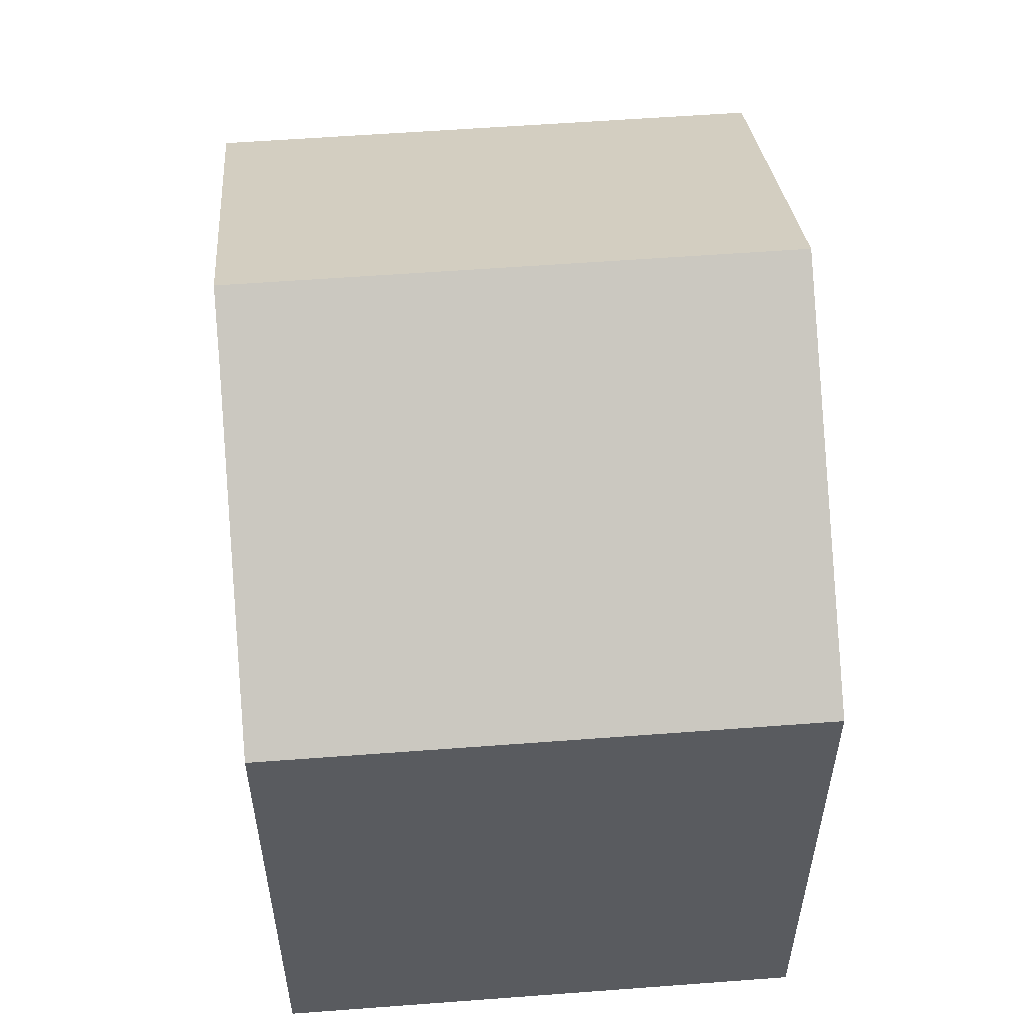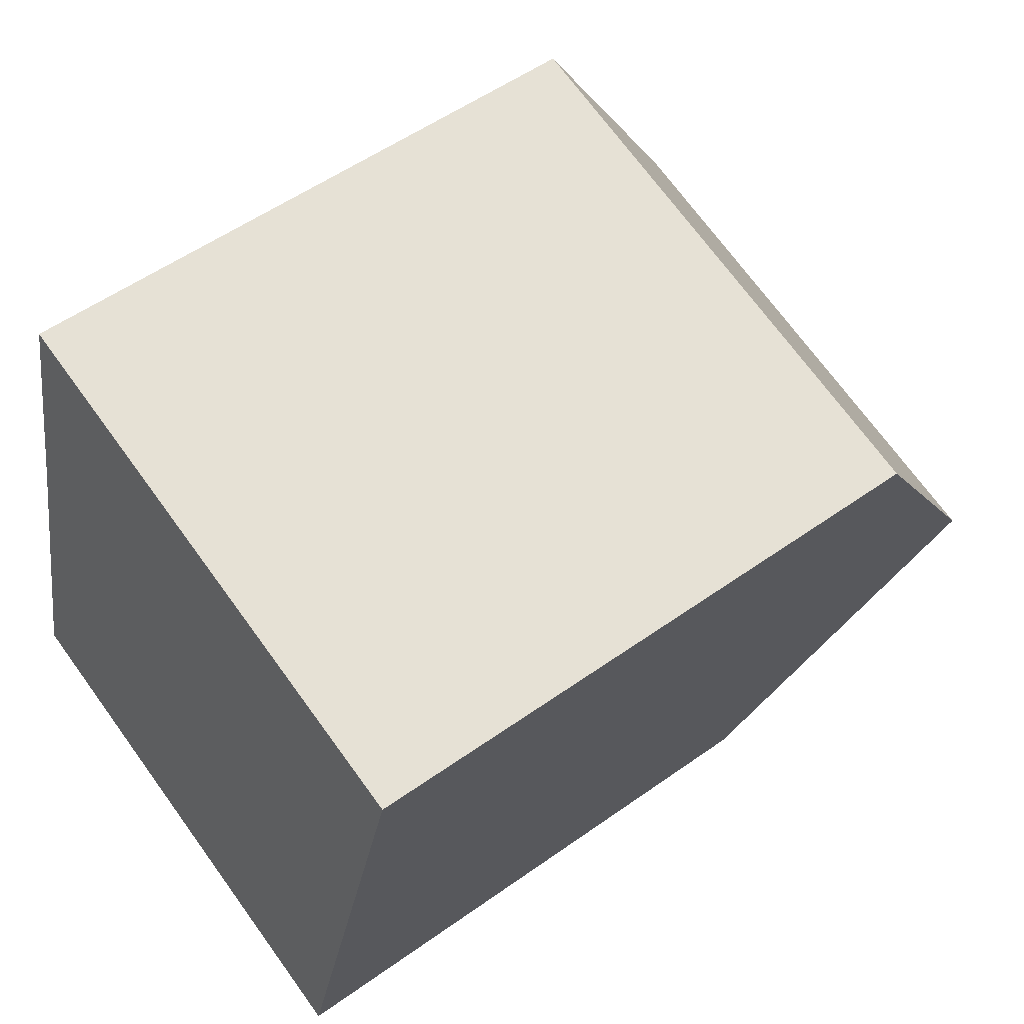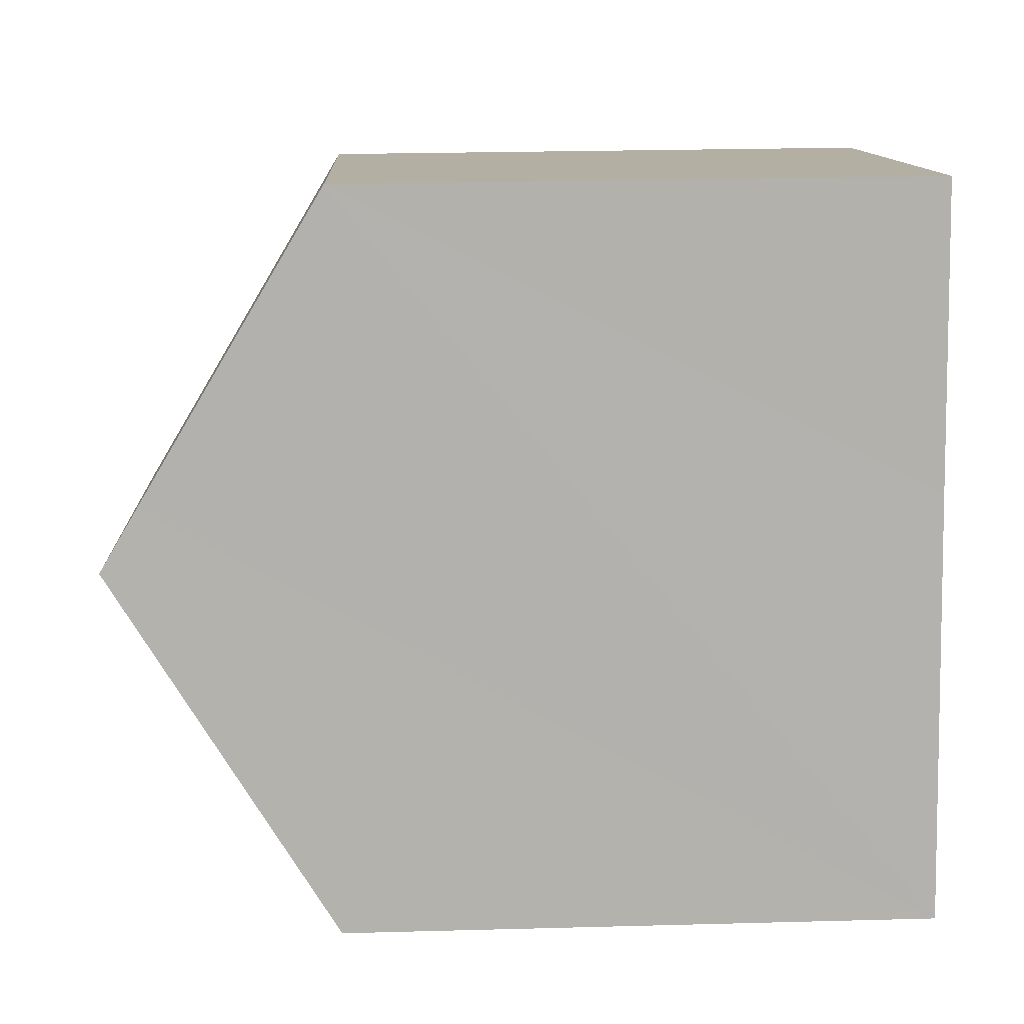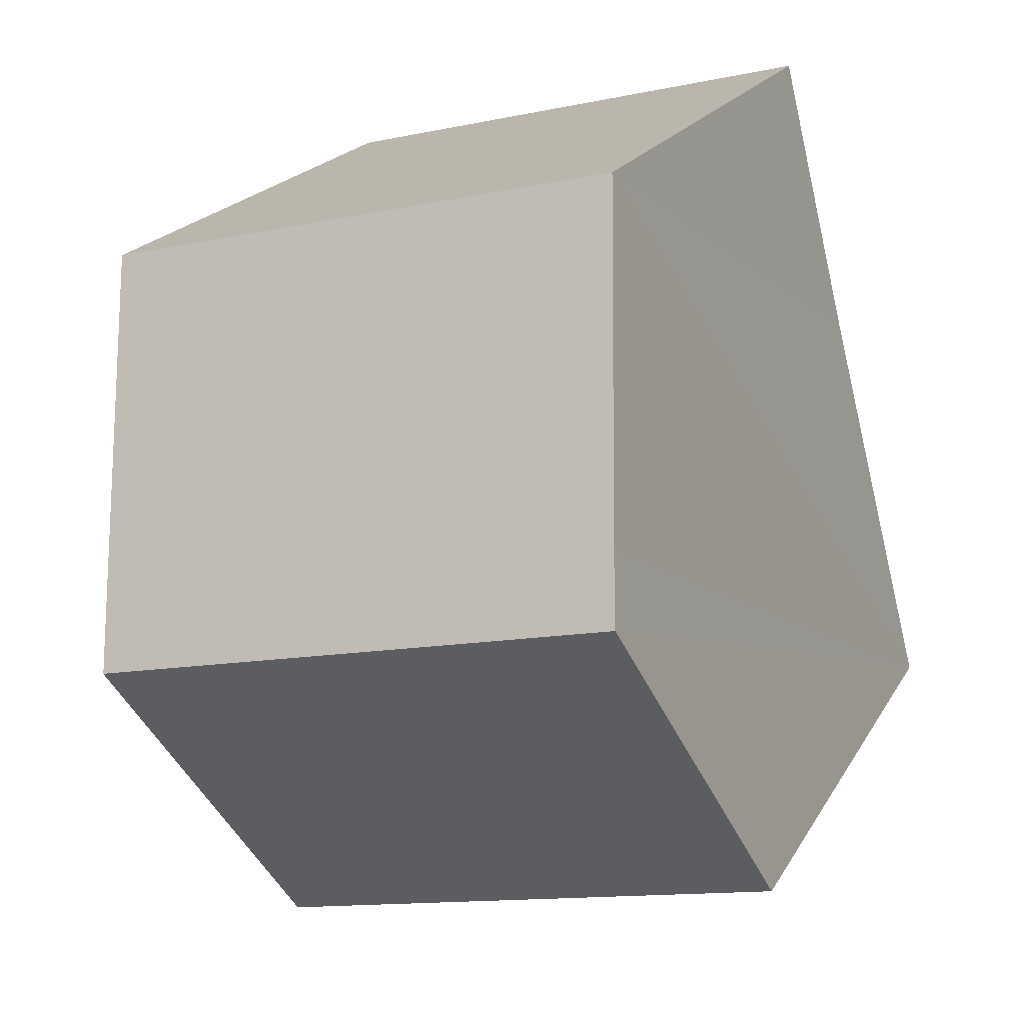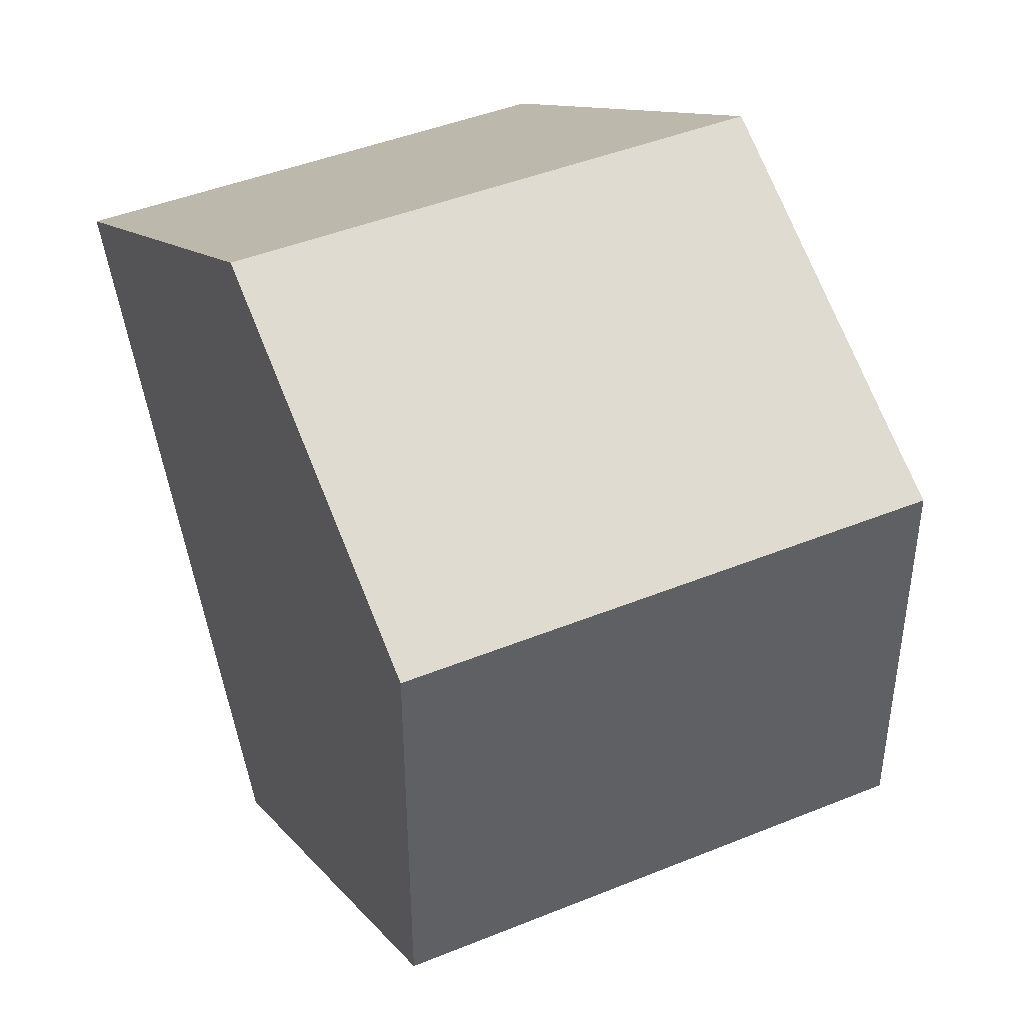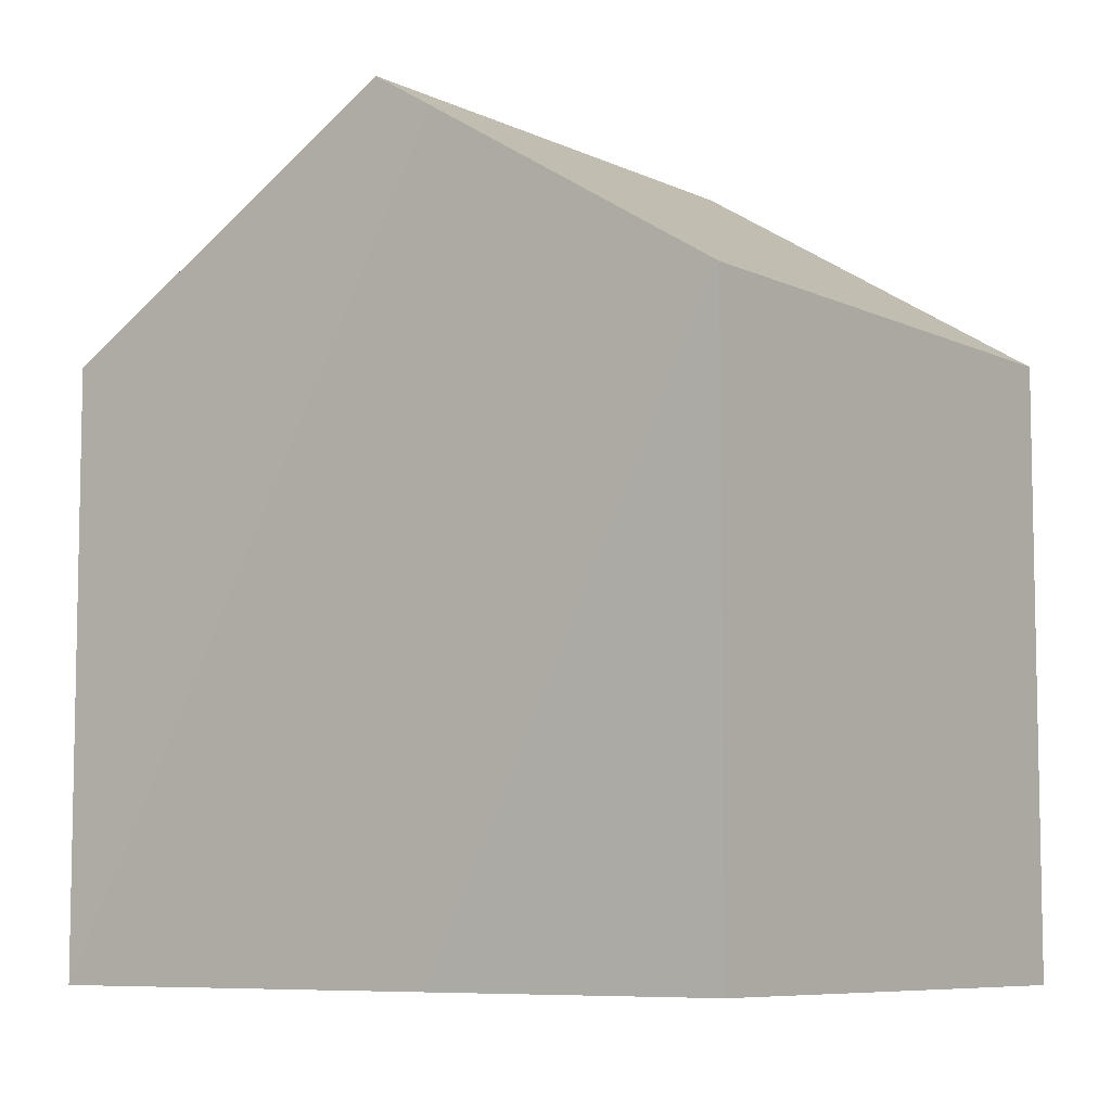
<metadata>
{"format":"obj","ext":"obj","renderer":"f3d","projection":"perspective","resolution":1024,"background":"white","views":[{"elev":56.9,"azim":9.3,"up":"+Y"},{"elev":53.8,"azim":52.7,"up":"+Z"},{"elev":25.0,"azim":-92.5,"up":"+Z"},{"elev":20.4,"azim":-158.1,"up":"+Z"},{"elev":10.7,"azim":158.6,"up":"+Z"},{"elev":-7.5,"azim":-39.3,"up":"+Y"}]}
</metadata>
<code>
v  8.205 10.8 3.009
v  2.379 7.834 9.461
v  9.364 7.835 7.746
v  1.416 10.29 5.537
v  1.209 10.8 4.726
v  0 7.834 4.797e-16
v  7.046 7.834 -1.729
v  7.046 1.059e-16 -1.729
v  0 0 0
v  1.416 -3.39e-16 5.537
v  2.379 -5.793e-16 9.461
v  1.209 -2.894e-16 4.726
v  9.364 -4.743e-16 7.746
v  8.205 -1.842e-16 3.009
g defaultobject
f 1 2 3
f 2 1 4
f 4 1 5
f 6 1 7
f 1 6 5
f 8 6 7
f 6 8 9
f 9 5 6
f 5 9 4
f 4 9 2
f 2 9 10
f 2 10 11
f 10 9 12
f 2 13 3
f 13 2 11
f 3 7 1
f 7 3 8
f 8 3 14
f 14 3 13
f 11 14 13
f 14 11 10
f 14 10 12
f 14 12 8
f 8 12 9

</code>
